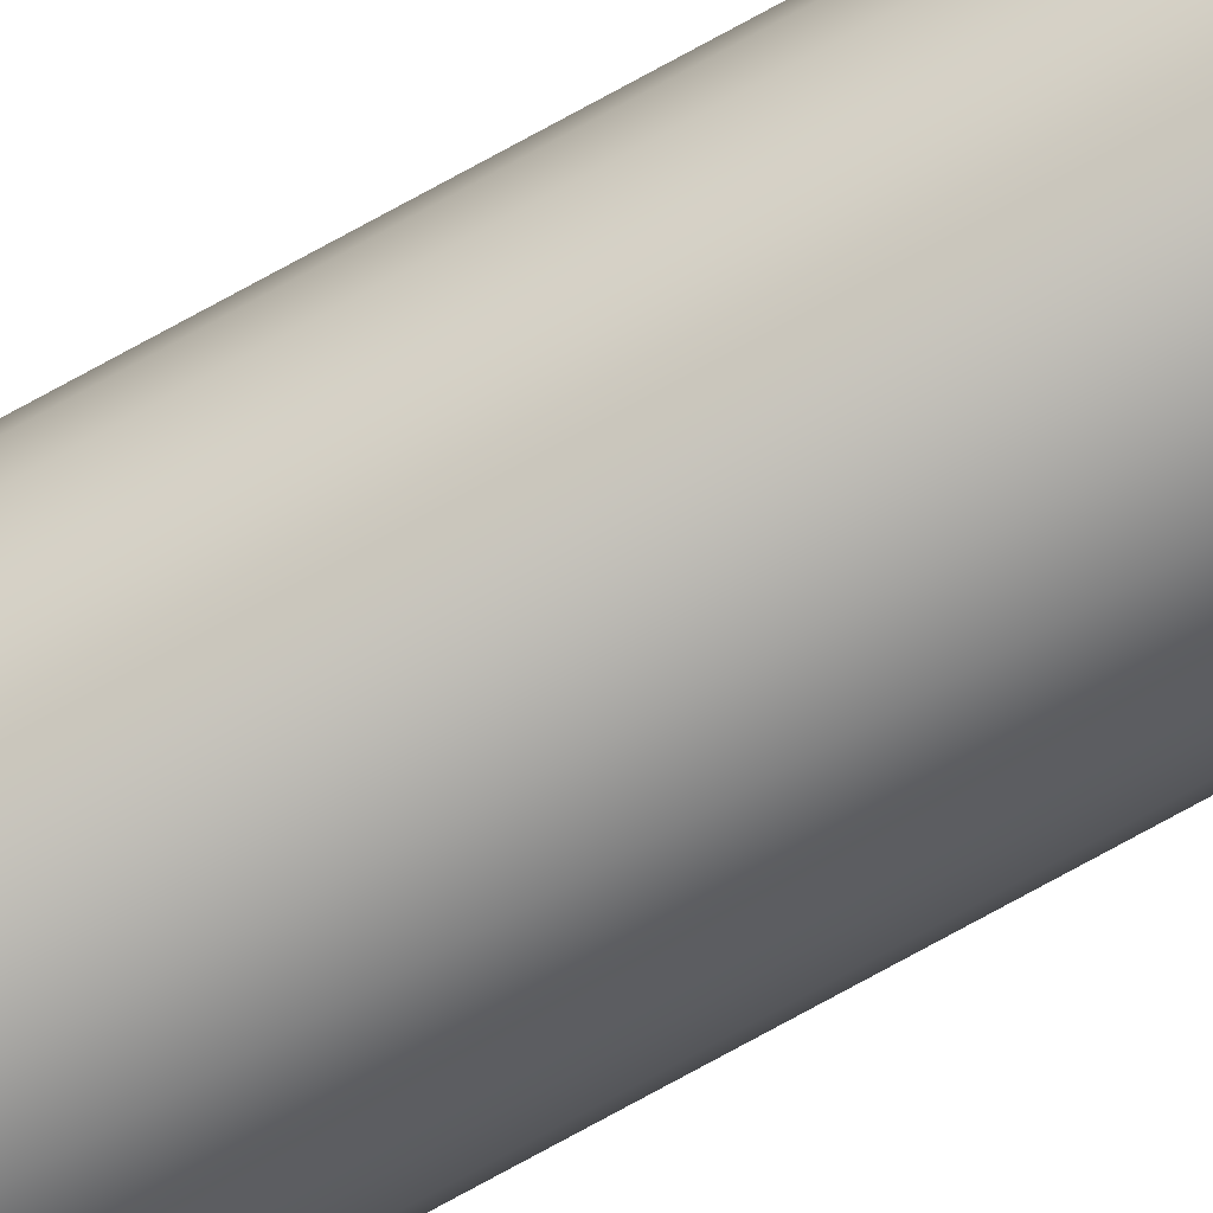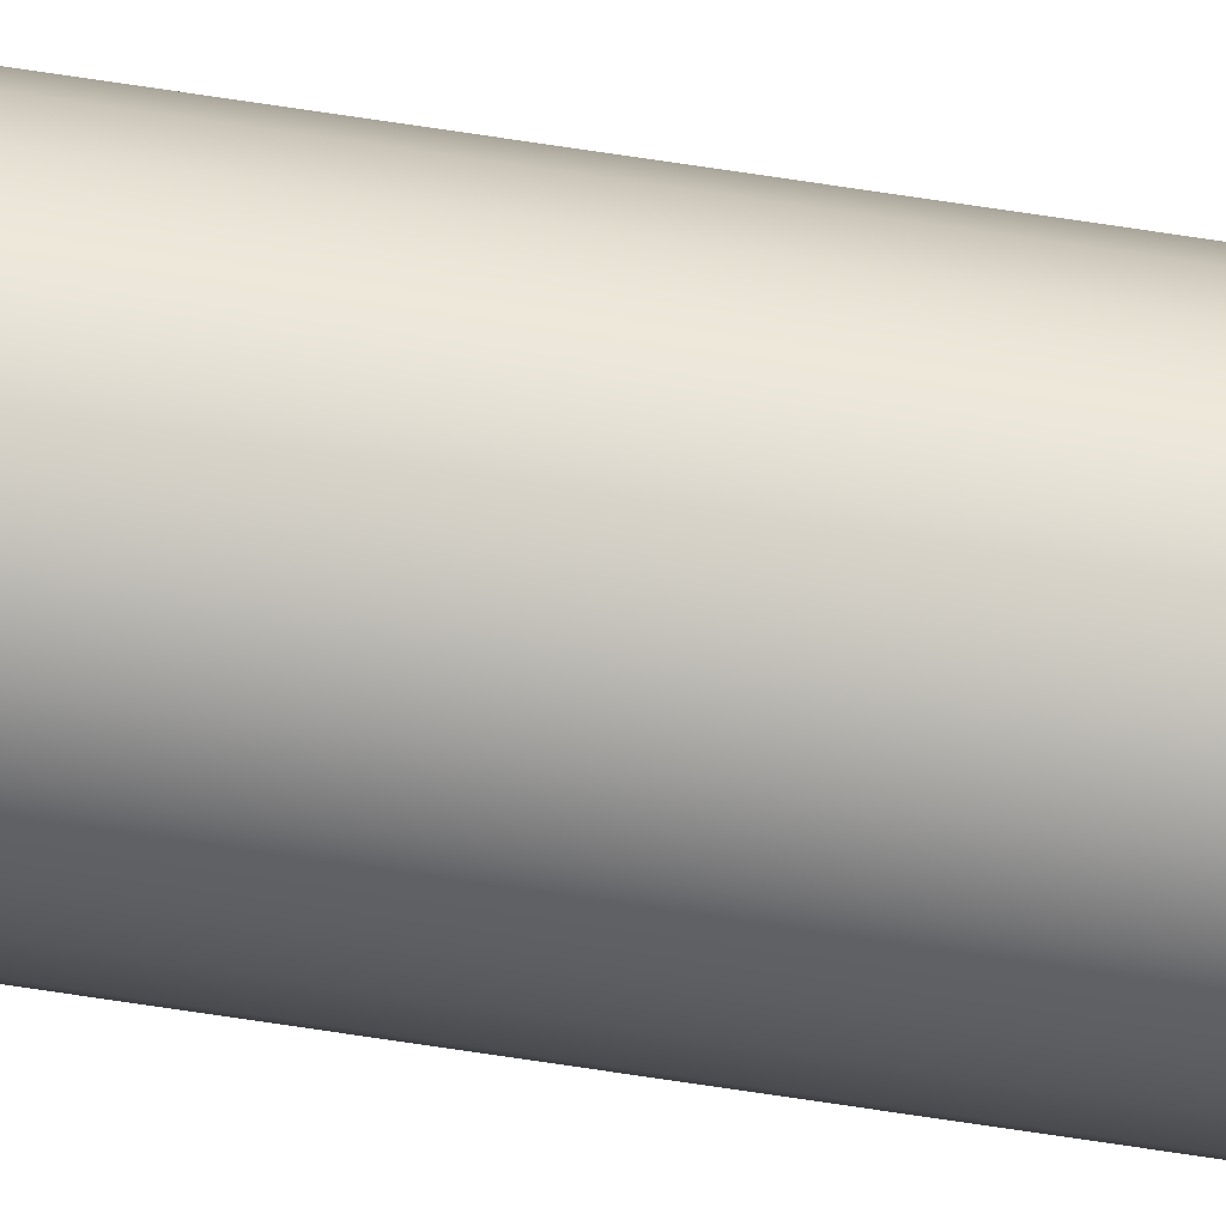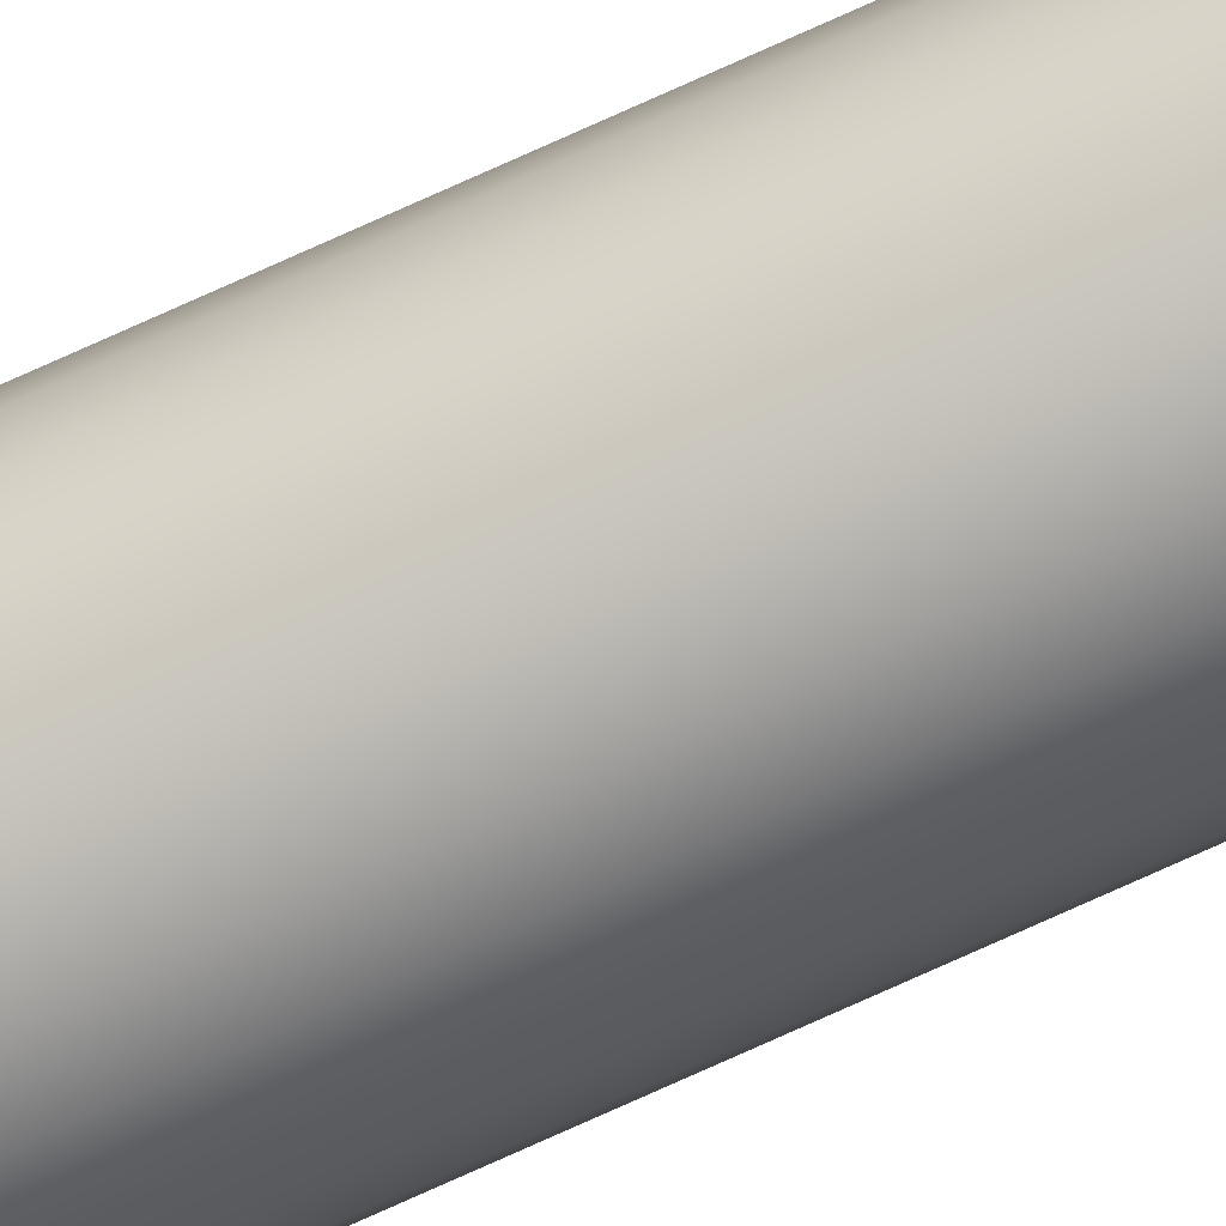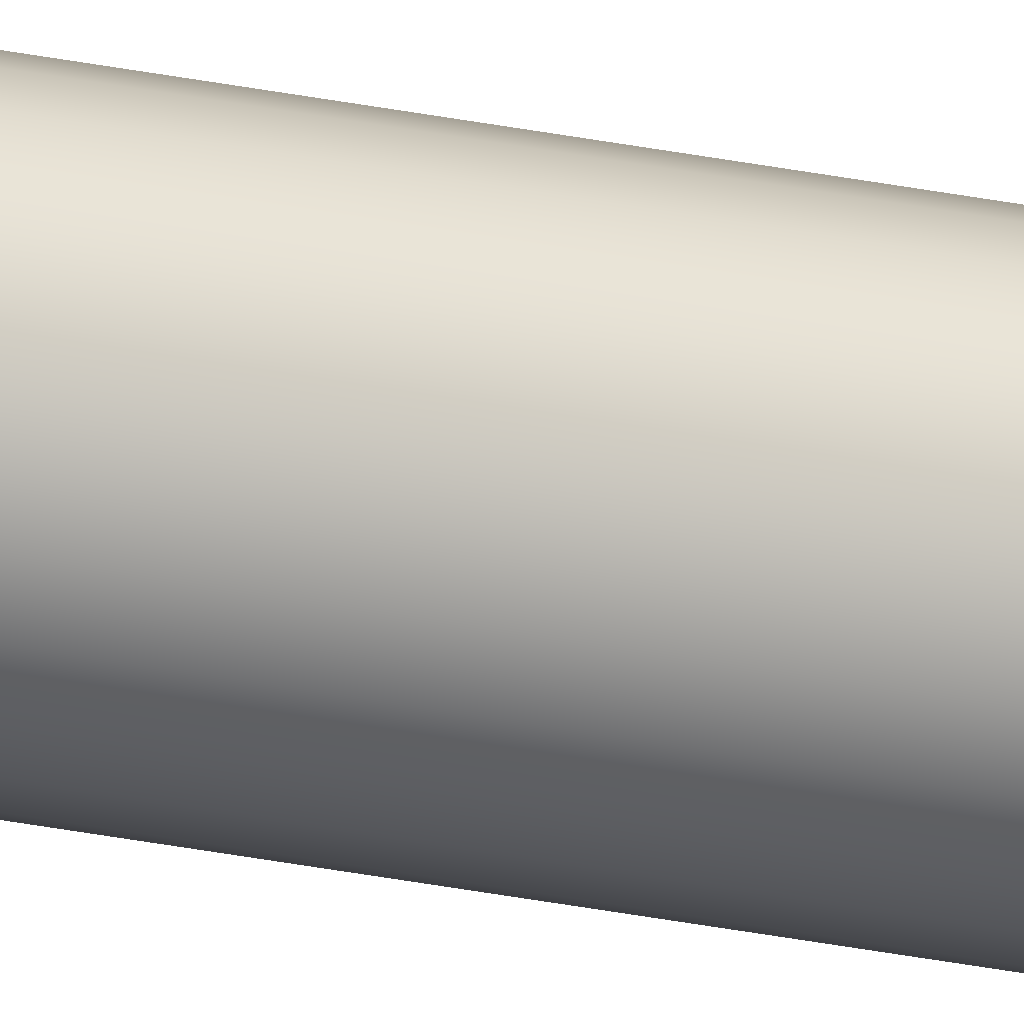
<metadata>
{"format":"obj","ext":"obj","renderer":"f3d","projection":"perspective","resolution":1024,"background":"white","views":[{"elev":-72.8,"azim":119.1,"up":"+Y"},{"elev":79.5,"azim":98.3,"up":"+Y"},{"elev":-70.1,"azim":115.0,"up":"+Y"},{"elev":-25.9,"azim":71.0,"up":"+Y"}]}
</metadata>
<code>
o mesh75/mesh75-geometry#mesh75-geometry
v 0.1275 -0.1433 -0.2967
v 0.1275 -0.1444 -0.2967
v 0.1274 -0.1438 -0.2967
v 0.1277 -0.1428 -0.2967
v 0.1277 -0.1449 -0.2967
v 0.128 -0.1424 -0.2967
v 0.128 -0.1453 -0.2967
v 0.1285 -0.142 -0.2967
v 0.1277 -0.1428 0.2162
v 0.1275 -0.1433 0.2162
v 0.1285 -0.1457 -0.2967
v 0.129 -0.1418 -0.2967
v 0.1275 -0.1444 0.2162
v 0.1274 -0.1438 0.2162
v 0.128 -0.1424 0.2162
v 0.129 -0.1459 -0.2967
v 0.1285 -0.142 0.2162
v 0.128 -0.1453 0.2162
v 0.1285 -0.1457 0.2162
v 0.129 -0.1459 0.2162
v 0.129 -0.1418 0.2162
v 0.1277 -0.1449 0.2162
v 0.1295 -0.1418 -0.2967
v 0.1295 -0.1459 -0.2967
v 0.1295 -0.1459 0.2162
v 0.1295 -0.1418 0.2162
v 0.1301 -0.1418 -0.2967
v 0.1301 -0.1459 -0.2967
v 0.1301 -0.1418 0.2162
v 0.1301 -0.1459 0.2162
v 0.1306 -0.142 0.2162
v 0.1306 -0.142 -0.2967
v 0.1306 -0.1457 -0.2967
v 0.131 -0.1424 -0.2967
v 0.131 -0.1453 -0.2967
v 0.1306 -0.1457 0.2162
v 0.131 -0.1453 0.2162
v 0.131 -0.1424 0.2162
v 0.1313 -0.1449 0.2162
v 0.1313 -0.1428 0.2162
v 0.1313 -0.1428 -0.2967
v 0.1313 -0.1449 -0.2967
v 0.1316 -0.1444 0.2162
v 0.1316 -0.1433 0.2162
v 0.1316 -0.1438 0.2162
v 0.1316 -0.1438 -0.2967
v 0.1316 -0.1433 -0.2967
v 0.1316 -0.1444 -0.2967
f 1 2 3
f 2 1 4
f 2 4 5
f 5 4 6
f 5 6 7
f 7 6 8
f 3 2 1
f 4 1 2
f 4 9 1
f 1 10 3
f 7 8 11
f 11 8 12
f 8 6 7
f 5 4 2
f 7 6 5
f 2 13 5
f 2 14 3
f 3 14 2
f 9 4 15
f 9 1 10
f 1 9 4
f 10 1 9
f 3 10 1
f 10 3 14
f 11 8 7
f 12 8 11
f 11 12 16
f 6 4 5
f 4 15 6
f 6 15 4
f 15 8 6
f 6 8 15
f 17 12 8
f 14 2 13
f 13 2 14
f 14 3 10
f 9 18 15
f 15 19 17
f 17 20 21
f 9 22 10
f 15 18 9
f 17 19 15
f 15 4 9
f 8 15 17
f 17 15 8
f 21 17 12
f 14 10 13
f 22 13 10
f 18 22 9
f 7 22 5
f 5 22 7
f 5 13 2
f 19 7 11
f 11 7 19
f 16 23 24
f 16 12 11
f 24 23 16
f 20 11 16
f 16 11 20
f 25 16 24
f 24 16 25
f 8 12 17
f 21 23 12
f 12 23 21
f 26 21 23
f 12 17 21
f 15 18 19
f 19 18 15
f 13 10 14
f 10 13 22
f 10 22 9
f 9 22 18
f 17 19 20
f 20 19 17
f 21 20 25
f 21 25 26
f 21 20 17
f 25 20 21
f 22 5 13
f 22 7 18
f 18 7 22
f 7 19 18
f 13 5 22
f 11 20 19
f 19 20 11
f 18 19 7
f 16 12 23
f 24 23 27
f 23 12 16
f 27 23 24
f 28 25 24
f 24 25 28
f 16 25 20
f 20 25 16
f 23 21 26
f 27 29 23
f 23 29 27
f 26 30 29
f 26 25 21
f 26 23 29
f 29 23 26
f 27 31 32
f 31 27 29
f 29 27 31
f 26 25 30
f 30 25 26
f 24 27 28
f 25 28 30
f 30 28 25
f 28 32 33
f 33 34 35
f 28 27 24
f 33 32 28
f 35 34 33
f 35 36 33
f 33 36 35
f 33 30 28
f 28 30 33
f 29 30 26
f 29 30 36
f 29 36 31
f 36 30 29
f 31 37 38
f 38 39 40
f 31 36 29
f 38 37 31
f 38 32 31
f 32 31 27
f 32 38 34
f 31 32 38
f 30 33 36
f 36 33 30
f 28 27 32
f 33 32 34
f 32 27 28
f 34 32 33
f 35 34 41
f 41 34 35
f 35 41 42
f 36 35 37
f 37 35 36
f 35 39 37
f 37 39 35
f 42 35 39
f 31 36 37
f 38 37 39
f 37 36 31
f 39 37 38
f 40 39 43
f 40 43 44
f 40 39 38
f 43 39 40
f 44 43 45
f 44 43 40
f 45 43 44
f 46 44 45
f 45 44 46
f 41 38 40
f 38 41 34
f 40 38 41
f 34 41 38
f 34 38 32
f 47 40 44
f 40 47 41
f 44 40 47
f 41 47 40
f 42 41 47
f 48 47 46
f 47 41 42
f 42 47 48
f 42 41 35
f 48 47 42
f 39 35 42
f 48 45 43
f 43 45 48
f 42 43 39
f 39 43 42
f 48 42 43
f 46 47 48
f 45 48 46
f 43 42 48
f 46 48 45
f 44 46 47
f 47 46 44

</code>
